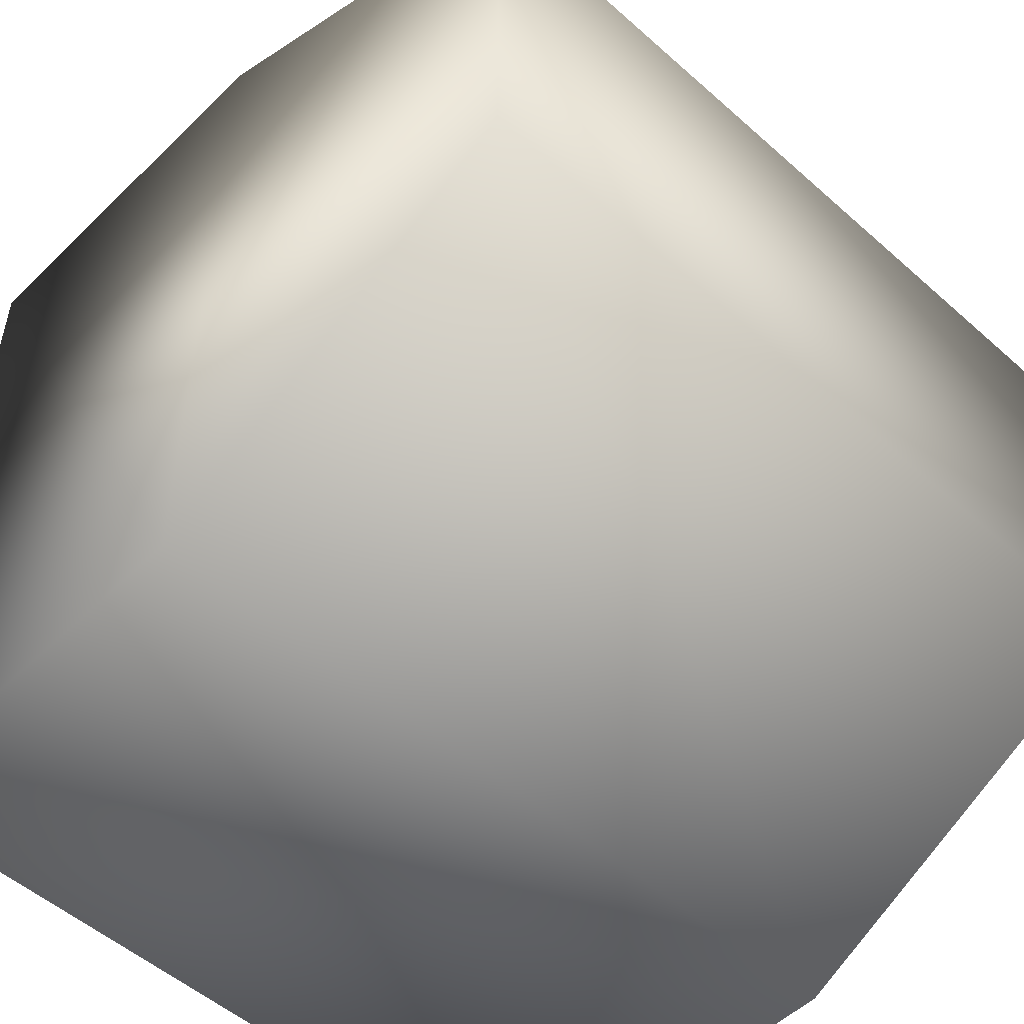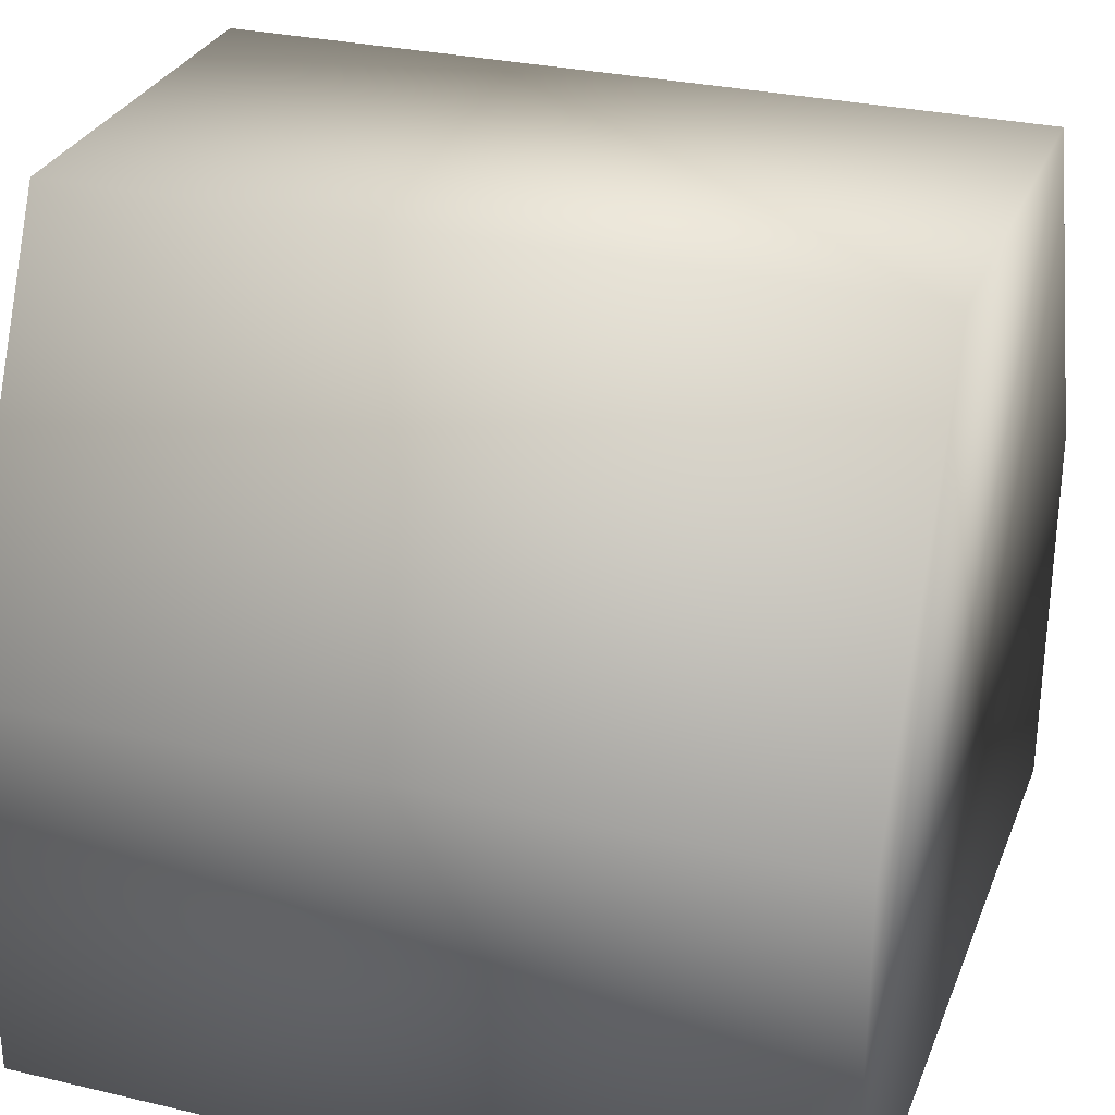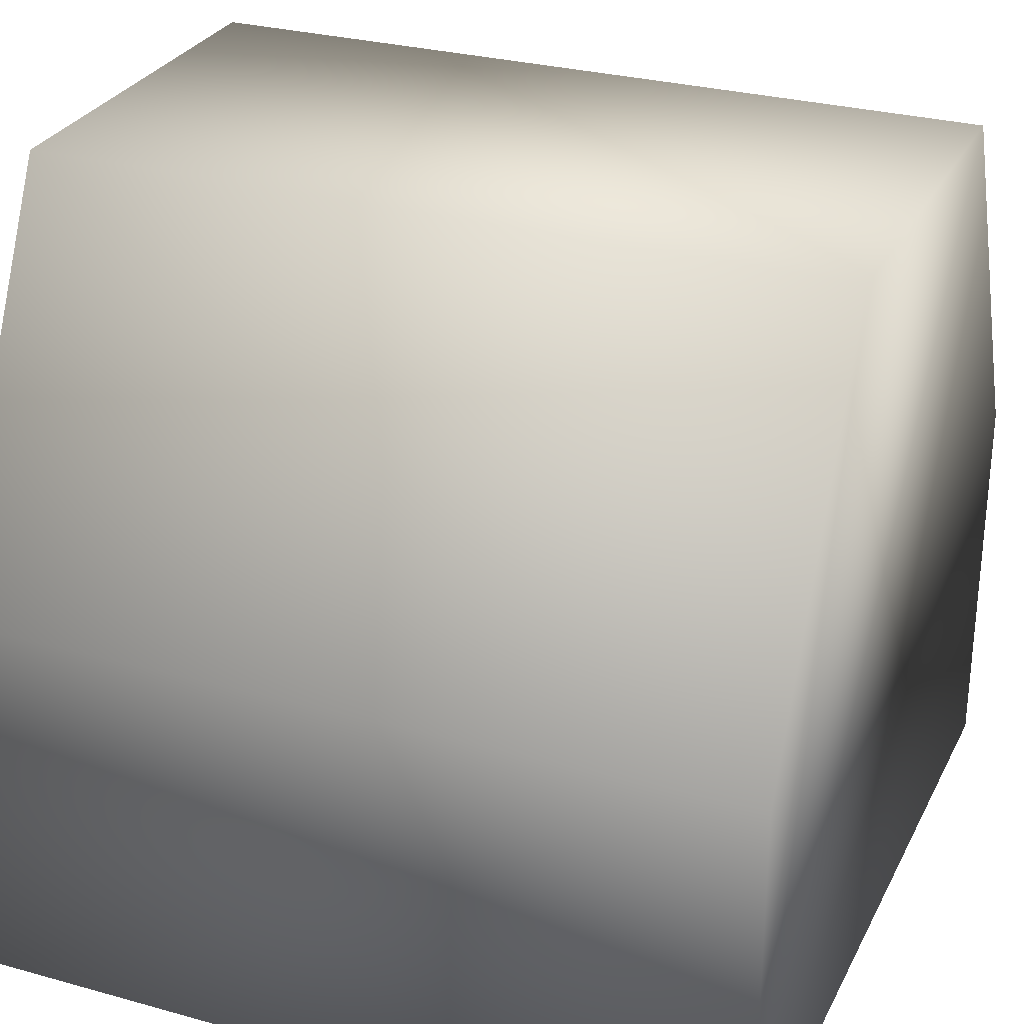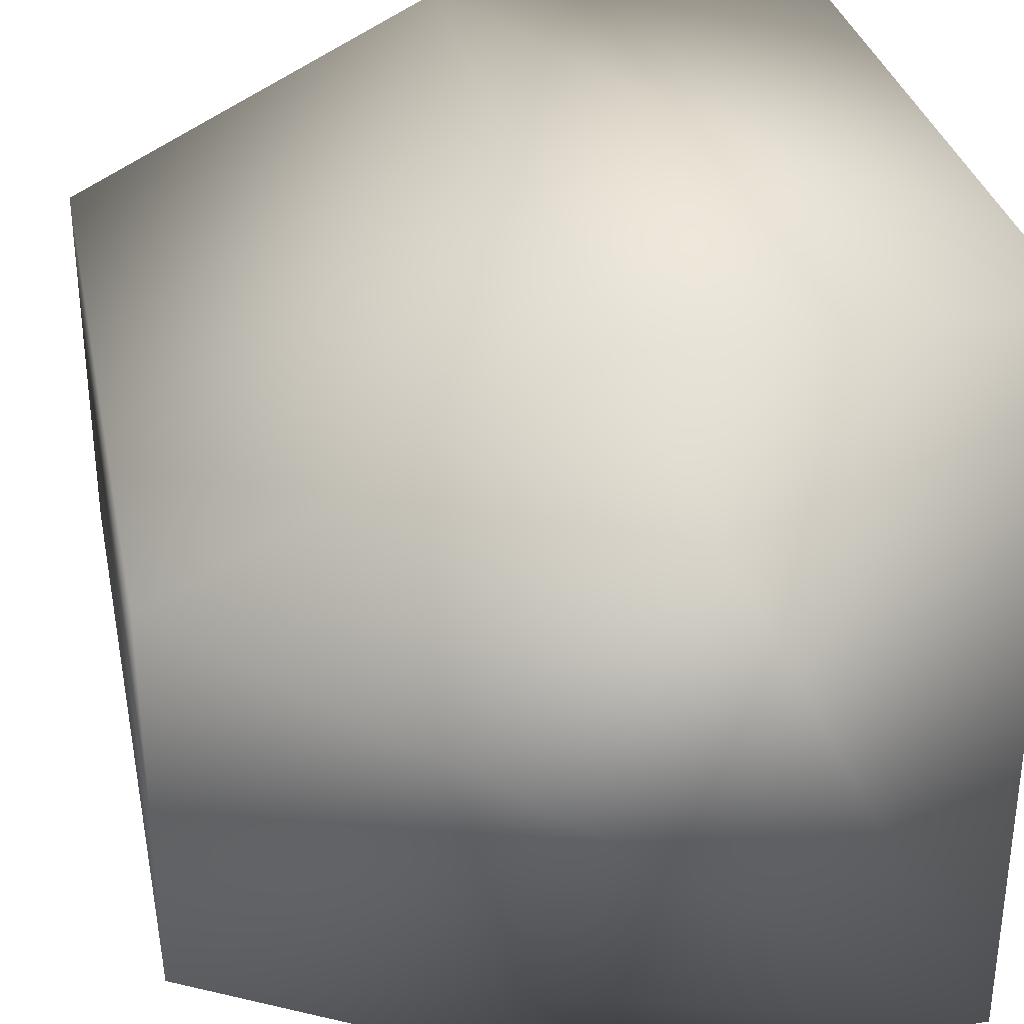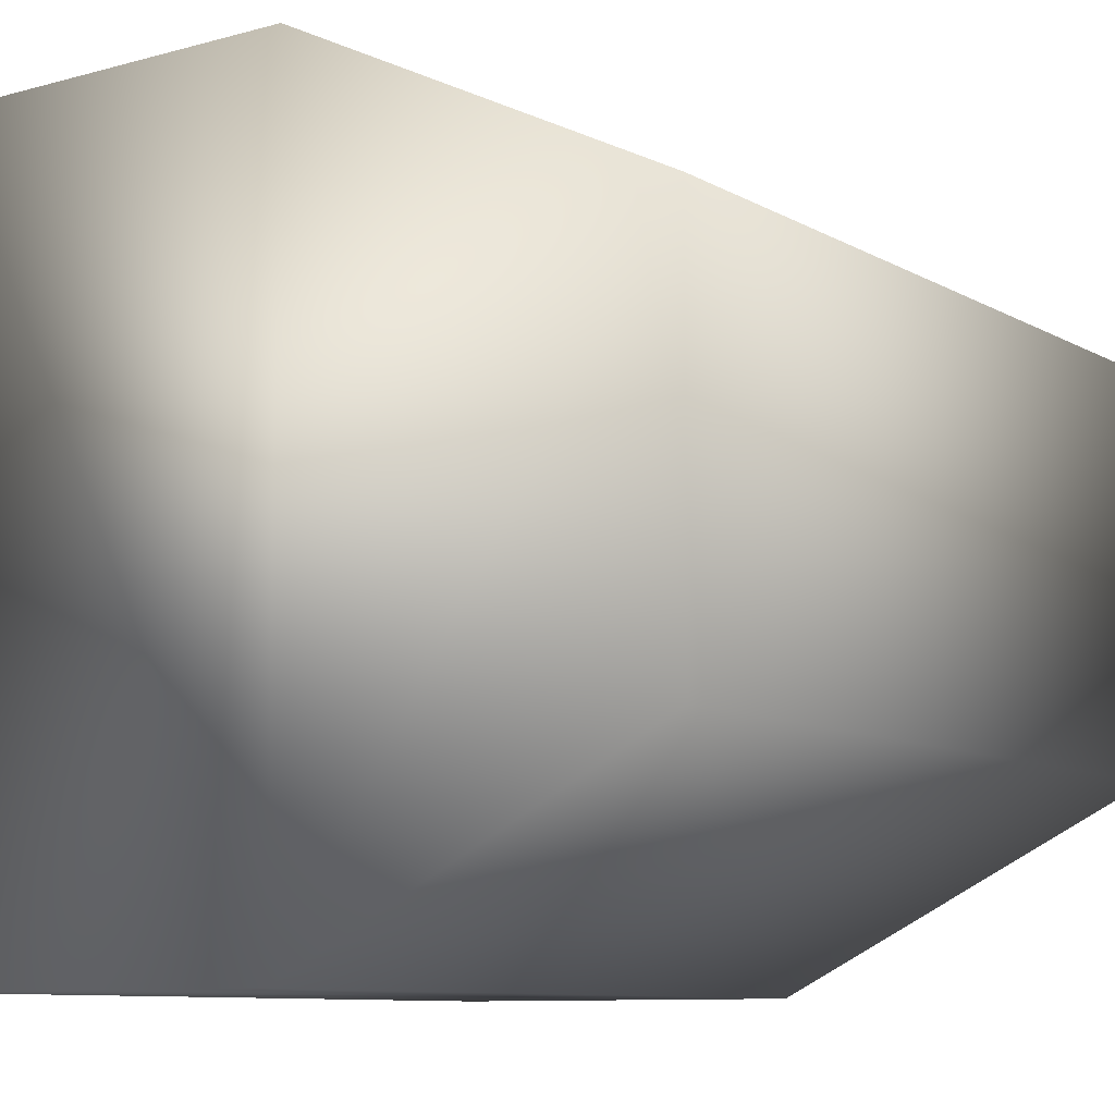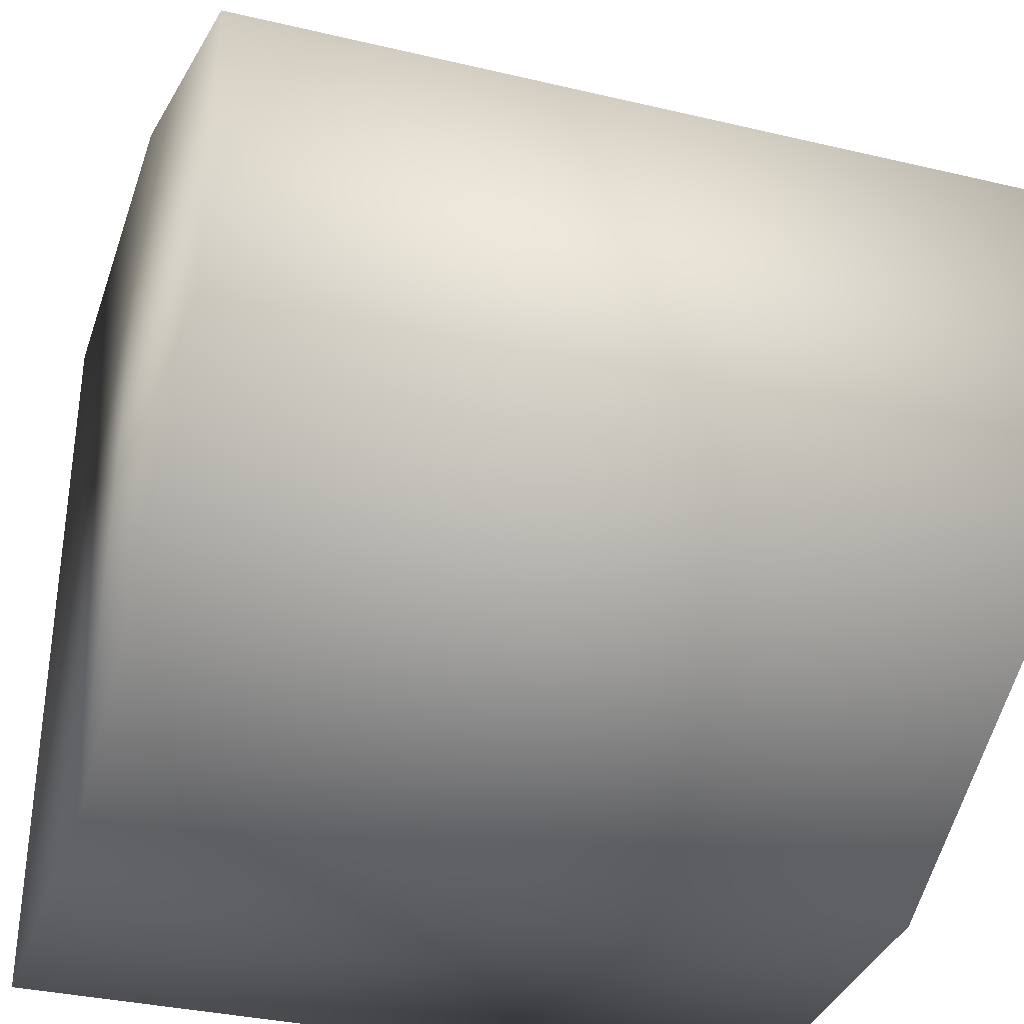
<metadata>
{"format":"obj","ext":"obj","renderer":"f3d","projection":"perspective","resolution":1024,"background":"white","views":[{"elev":-52.0,"azim":-43.8,"up":"+Y"},{"elev":29.4,"azim":19.1,"up":"+Z"},{"elev":28.8,"azim":22.5,"up":"+Z"},{"elev":32.3,"azim":78.4,"up":"+Y"},{"elev":-9.4,"azim":-54.6,"up":"+Y"},{"elev":-34.5,"azim":-17.6,"up":"+Y"}]}
</metadata>
<code>
o bs_side
v -1 -1 -1
v -1 -1 0
v -1 -0.5 1
v -1 0.5 1
v -1 1 -1
v -1 1 0
v 1 -1 -1
v 1 -1 0
v 1 -0.5 1
v 1 0.5 1
v 1 1 -1
v 1 1 0
g bs_side_bs_side
f 1 7 8 2
f 2 3 4 6 5 1
f 3 9 10 4
f 5 11 7 1
f 6 12 11 5
f 7 11 12 10 9 8
f 8 9 3 2
f 10 12 6 4

</code>
